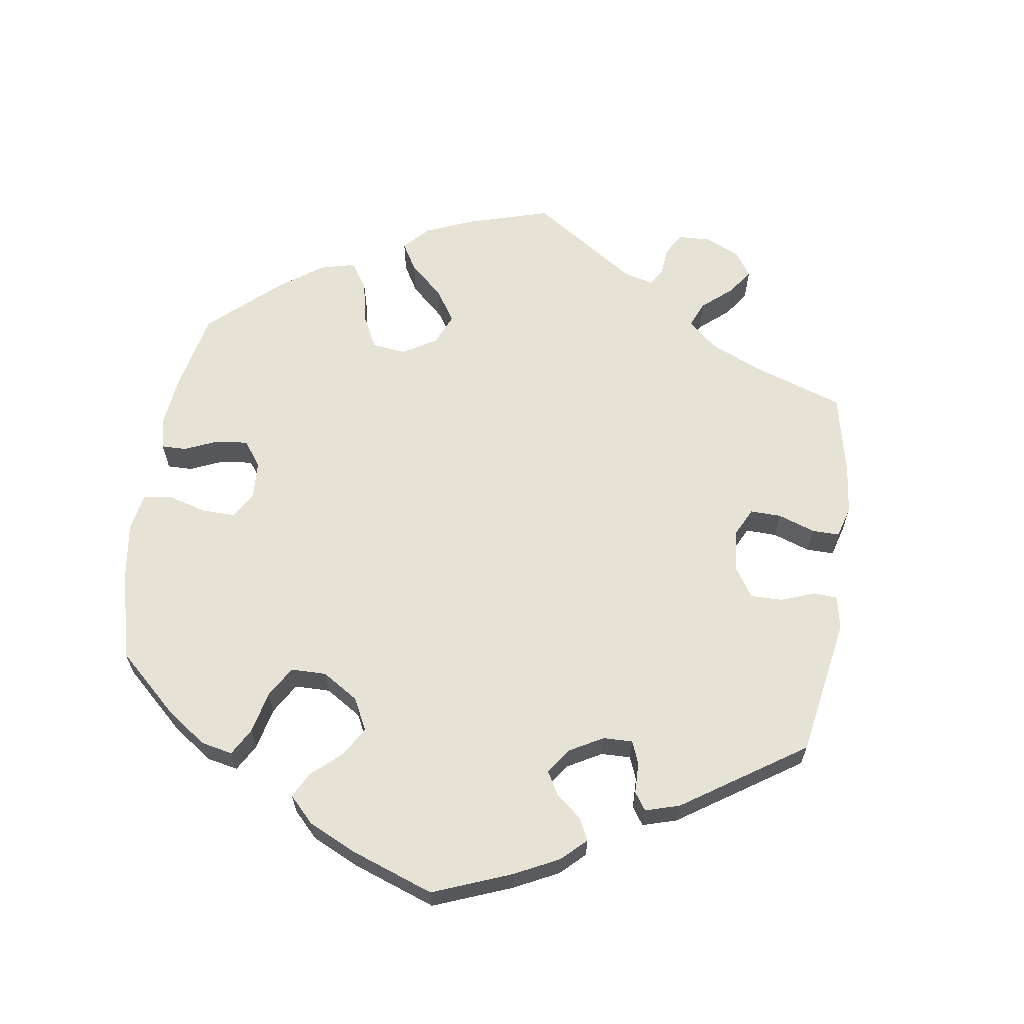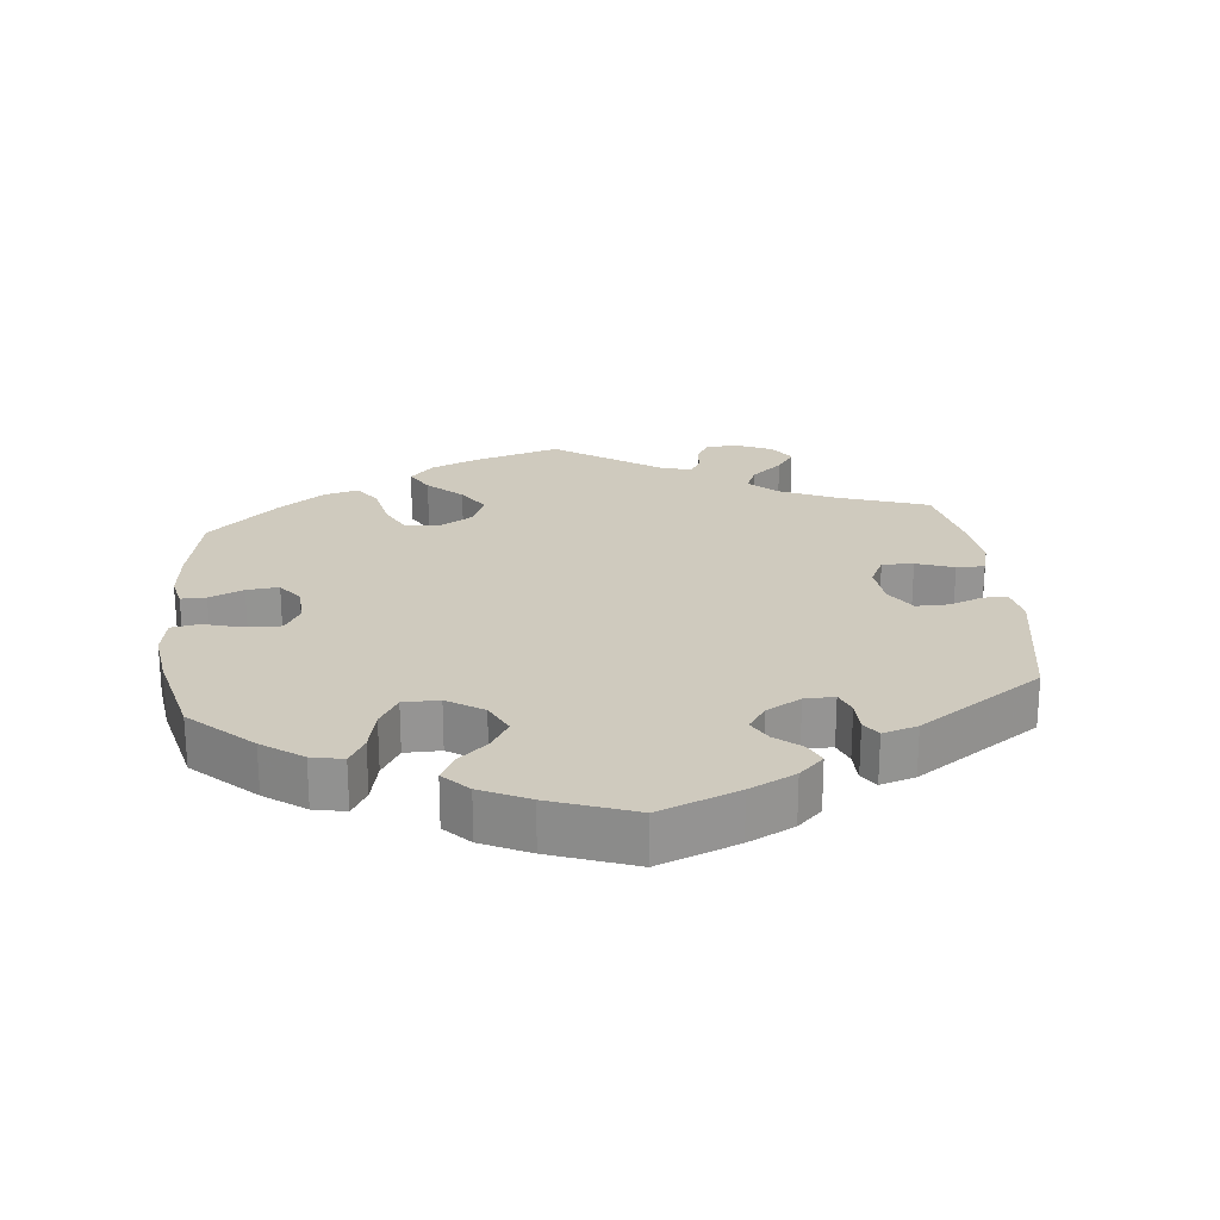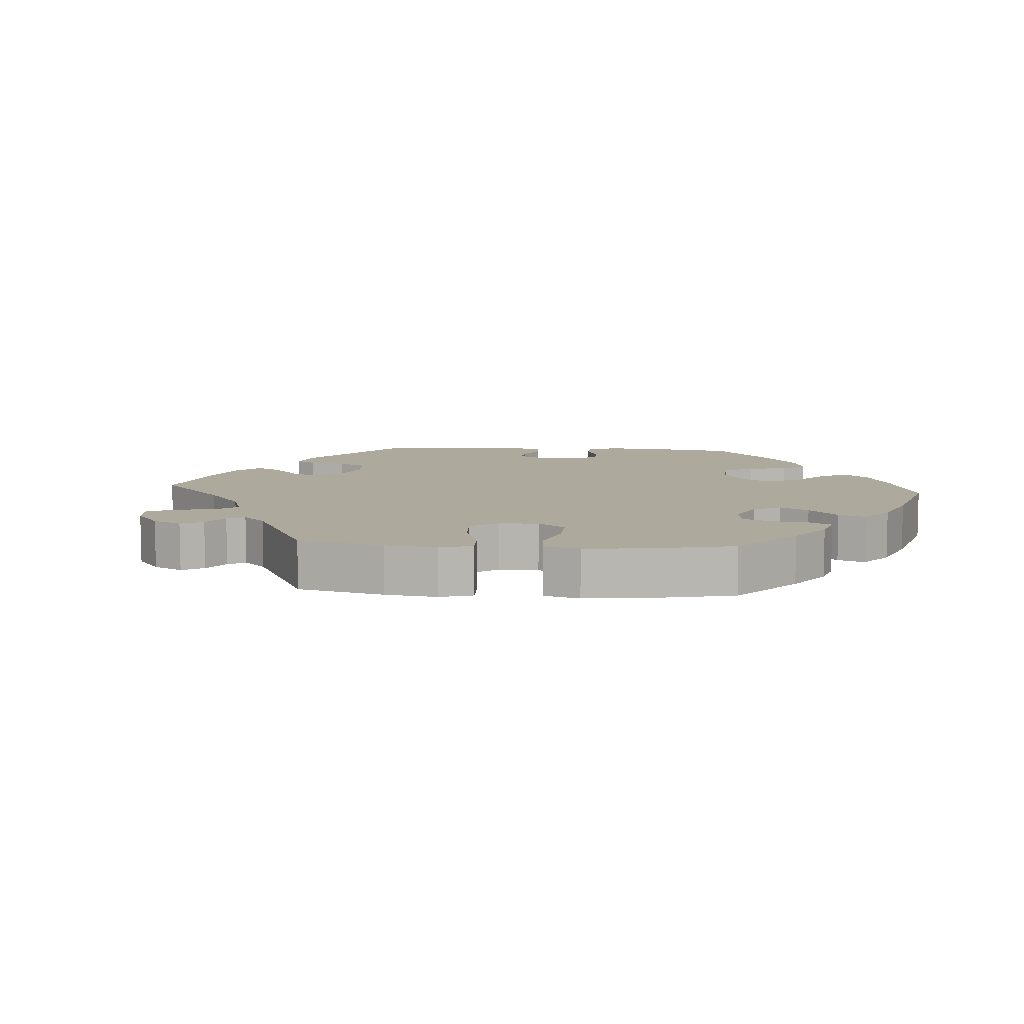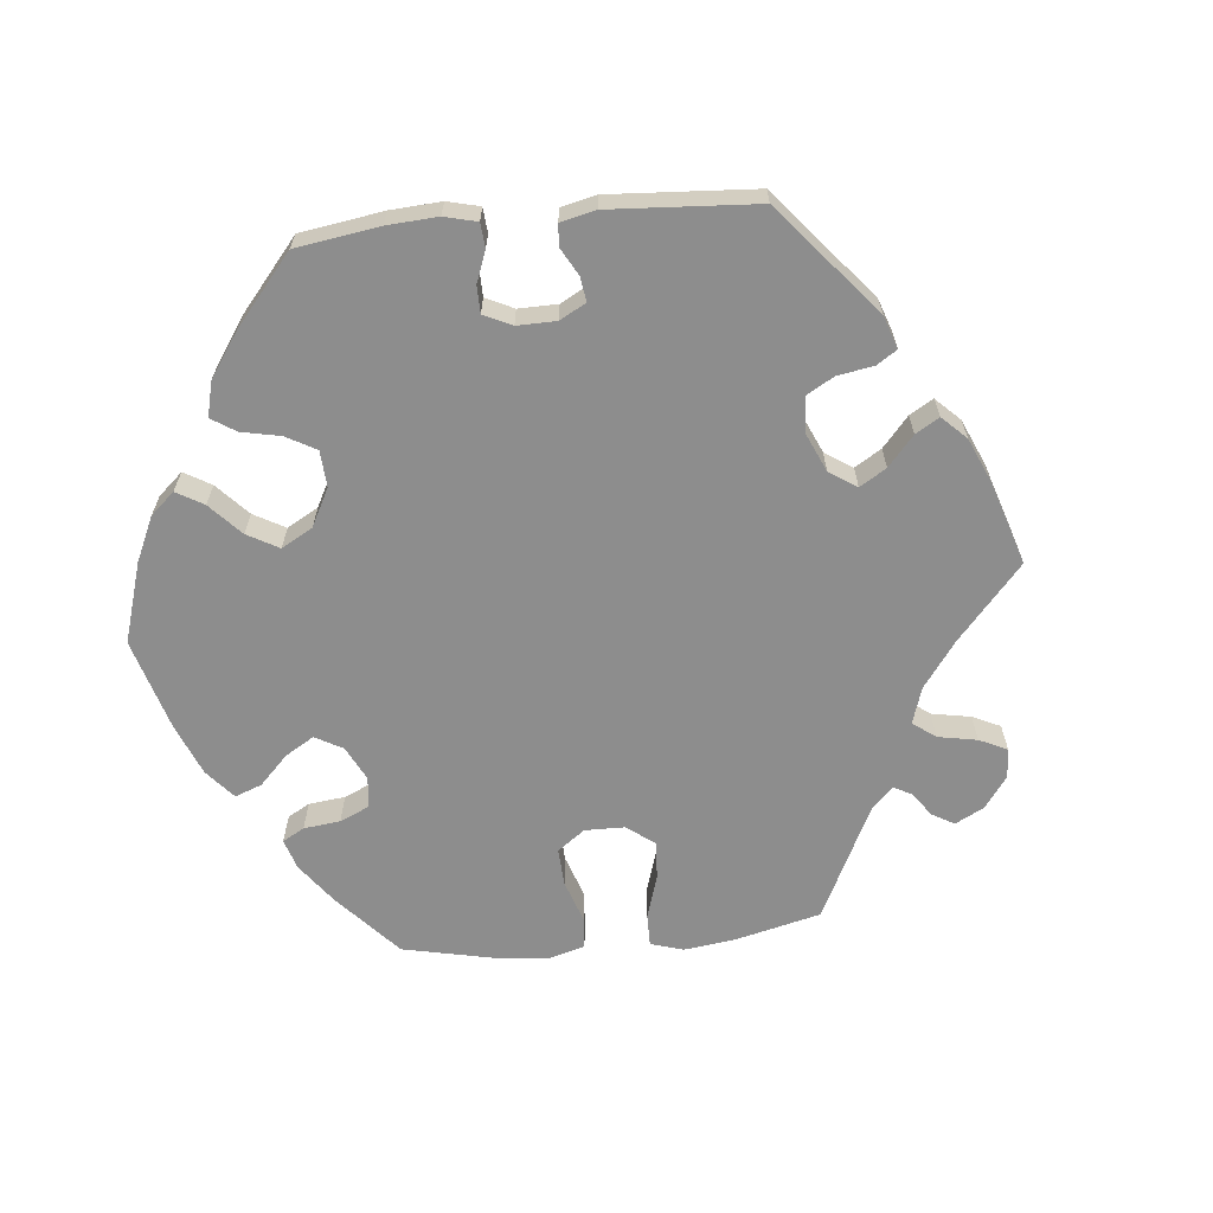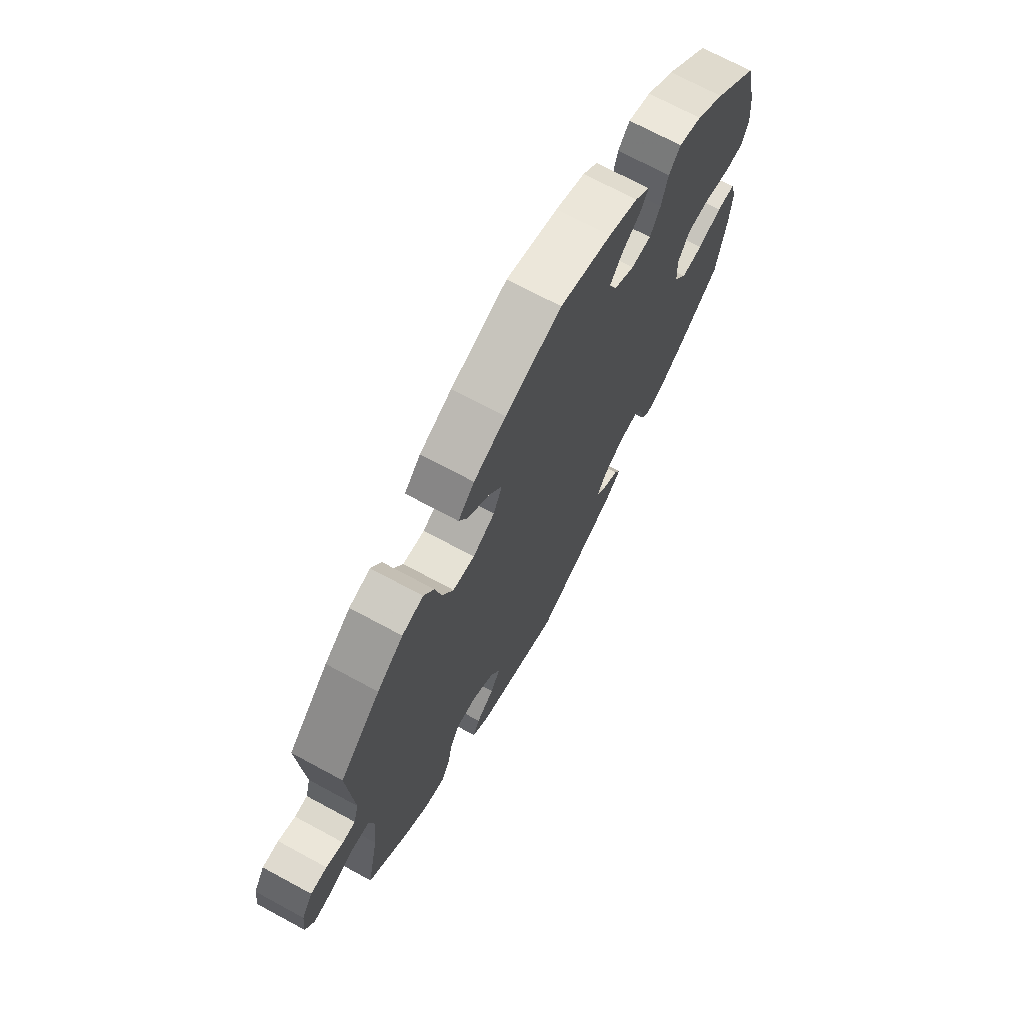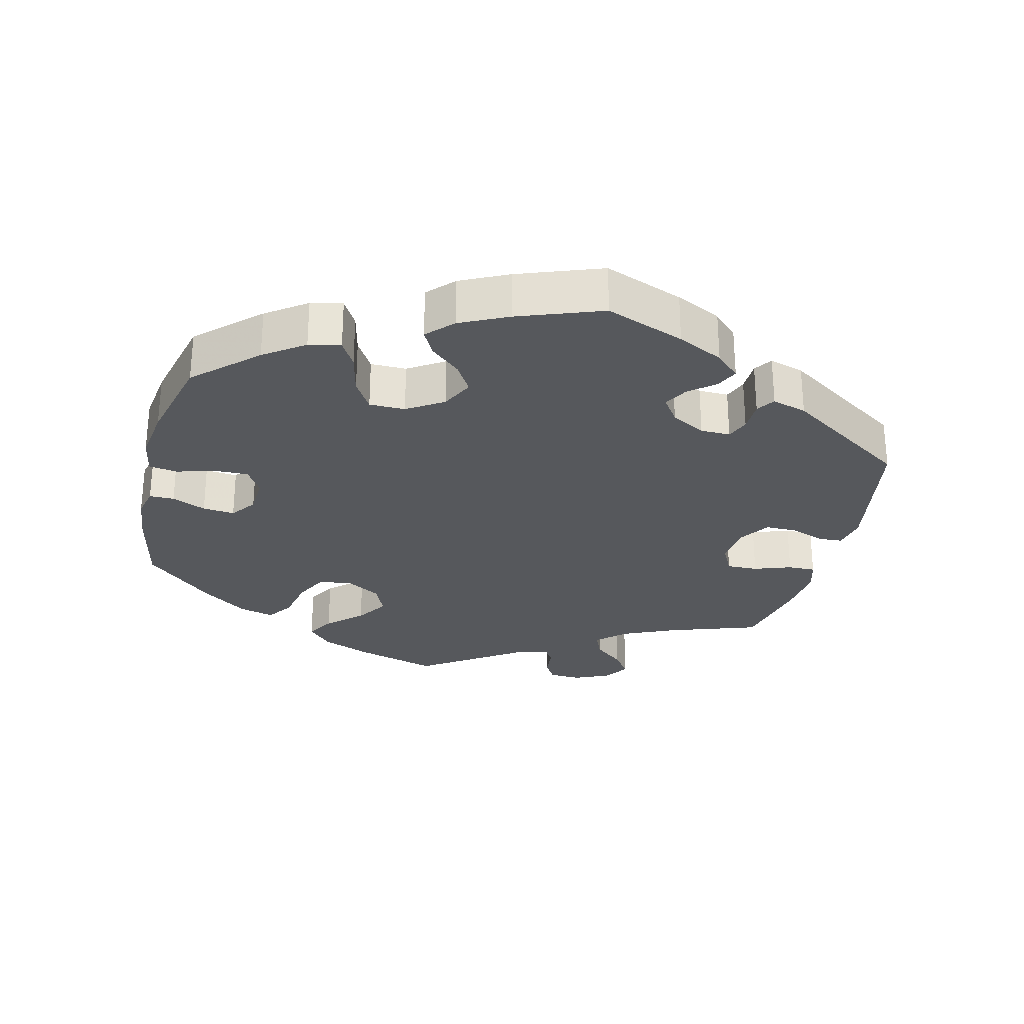
<metadata>
{"format":"obj","ext":"obj","renderer":"f3d","projection":"perspective","resolution":1024,"background":"white","views":[{"elev":63.0,"azim":128.3,"up":"+Y"},{"elev":23.2,"azim":113.9,"up":"+Y"},{"elev":8.8,"azim":-25.6,"up":"+Y"},{"elev":-64.6,"azim":155.6,"up":"+Y"},{"elev":70.8,"azim":-61.6,"up":"+Z"},{"elev":-27.9,"azim":106.3,"up":"+Y"}]}
</metadata>
<code>
v -0.536 0.07 0.076
v -0.245 0.07 0.504
v -0.442 0.07 0.401
v -0.512 0.07 -0.027
v 0.56 0.07 -0.179
v -0.143 0.07 0.37
v -0.656 0.07 -0.046
v 0.537 0.07 0.31
v 0.376 0.07 -0.431
v 0.299 0.07 -0.366
v -0.5 0.07 -0.083
v 0.328 0.07 -0.445
v 0.368 0.07 0.459
v -0.67 0.07 0.052
v 0.37 0.07 -0.022
v 0 0.07 -0.62
v 0.551 0.07 -0.049
v -0.334 0.07 -0.452
v -0.509 0.07 -0.168
v 0.182 0.07 -0.365
v -0.181 0.07 -0.357
v 0 0.07 0.62
v -0.676 0.07 -0.006
v -0.314 0.07 -0.416
v -0.61 0.07 -0.042
v -0.307 0.07 0.418
v 0.537 0.07 -0.31
v 0.448 0.07 0.089
v 0.232 0.07 -0.335
v -0.223 0.07 -0.481
v -0.157 0.07 -0.405
v -0.537 0.07 -0.31
v 0.201 0.07 0.341
v -0.232 0.07 -0.32
v -0.163 0.07 0.323
v 0.394 0.07 0.088
v -0.266 0.07 0.3
v -0.566 0.07 0.075
v 0.197 0.07 -0.522
v -0.207 0.07 0.543
v -0.524 0.07 0.121
v -0.174 0.07 0.417
v 0.153 0.07 0.372
v -0.292 0.07 0.351
v 0.222 0.07 -0.456
v -0.554 0.07 -0.022
v -0.181 0.07 -0.446
v -0.132 0.07 0.577
v 0.439 0.07 -0.389
v -0.537 0.07 0.31
v -0.281 0.07 -0.317
v -0.215 0.07 0.294
v 0.565 0.07 0.189
v 0.307 0.07 -0.415
v -0.224 0.07 0.461
v 0.159 0.07 -0.403
v -0.382 0.07 -0.44
v 0.134 0.07 0.415
v 0.19 0.07 0.551
v 0.314 0.07 0.478
v -0.303 0.07 -0.358
v 0.51 0.07 0.07
v 0.236 0.07 -0.485
v -0.442 0.07 -0.396
v 0.272 0.07 0.386
v -0.644 0.07 0.093
v 0.572 0.07 0.116
v 0.508 0.07 -0.047
v 0.4 0.07 -0.067
v 0.248 0.07 0.342
v 0.225 0.07 0.519
v 0.206 0.07 0.487
v 0.557 0.07 0.07
v 0.182 0.07 -0.432
v -0.331 0.07 0.46
v 0.367 0.07 0.042
v 0.278 0.07 -0.331
v 0.162 0.07 0.454
v 0.566 0.07 -0.1
v 0.451 0.07 -0.066
v -0.381 0.07 0.448
v 0.287 0.07 0.445
v 0.434 0.07 0.408
v 0.121 0.07 0.581
v -0.239 0.07 -0.513
v -0.2 0.07 -0.547
v -0.606 0.07 0.093
v -0.536 -0 0.076
v -0.245 -0 0.504
v -0.442 -0 0.401
v -0.512 -0 -0.027
v 0.56 -0 -0.179
v -0.143 -0 0.37
v -0.656 -0 -0.046
v 0.537 -0 0.31
v 0.376 -0 -0.431
v 0.299 -0 -0.366
v -0.5 -0 -0.083
v 0.328 -0 -0.445
v 0.368 -0 0.459
v -0.67 -0 0.052
v 0.37 -0 -0.022
v 0 -0 -0.62
v 0.551 -0 -0.049
v -0.334 -0 -0.452
v -0.509 -0 -0.168
v 0.182 -0 -0.365
v -0.181 -0 -0.357
v 0 -0 0.62
v -0.676 -0 -0.006
v -0.314 -0 -0.416
v -0.61 -0 -0.042
v -0.307 -0 0.418
v 0.537 -0 -0.31
v 0.448 -0 0.089
v 0.232 -0 -0.335
v -0.223 -0 -0.481
v -0.157 -0 -0.405
v -0.537 -0 -0.31
v 0.201 -0 0.341
v -0.232 -0 -0.32
v -0.163 -0 0.323
v 0.394 -0 0.088
v -0.266 -0 0.3
v -0.566 -0 0.075
v 0.197 -0 -0.522
v -0.207 -0 0.543
v -0.524 -0 0.121
v -0.174 -0 0.417
v 0.153 -0 0.372
v -0.292 -0 0.351
v 0.222 -0 -0.456
v -0.554 -0 -0.022
v -0.181 -0 -0.446
v -0.132 -0 0.577
v 0.439 -0 -0.389
v -0.537 -0 0.31
v -0.281 -0 -0.317
v -0.215 -0 0.294
v 0.565 -0 0.189
v 0.307 -0 -0.415
v -0.224 -0 0.461
v 0.159 -0 -0.403
v -0.382 -0 -0.44
v 0.134 -0 0.415
v 0.19 -0 0.551
v 0.314 -0 0.478
v -0.303 -0 -0.358
v 0.51 -0 0.07
v 0.236 -0 -0.485
v -0.442 -0 -0.396
v 0.272 -0 0.386
v -0.644 -0 0.093
v 0.572 -0 0.116
v 0.508 -0 -0.047
v 0.4 -0 -0.067
v 0.248 -0 0.342
v 0.225 -0 0.519
v 0.206 -0 0.487
v 0.557 -0 0.07
v 0.182 -0 -0.432
v -0.331 -0 0.46
v 0.367 -0 0.042
v 0.278 -0 -0.331
v 0.162 -0 0.454
v 0.566 -0 -0.1
v 0.451 -0 -0.066
v -0.381 -0 0.448
v 0.287 -0 0.445
v 0.434 -0 0.408
v 0.121 -0 0.581
v -0.239 -0 -0.513
v -0.2 -0 -0.547
v -0.606 -0 0.093
f 65 82 60 13
f 70 65 13 83
f 59 71 72 78
f 59 78 58
f 84 59 58
f 22 84 58
f 48 22 58 43
f 42 55 2 40
f 6 42 40 48
f 81 75 26 44
f 81 44 37
f 41 50 3 81
f 1 41 81 37
f 14 66 87 38
f 14 38 1
f 23 14 1
f 46 25 7 23
f 4 46 23 1
f 57 64 32 19
f 57 19 11
f 61 24 18 57
f 51 61 57 11
f 34 51 11 4
f 86 85 30 47
f 86 47 31
f 16 86 31
f 39 16 31 21
f 74 45 63 39
f 56 74 39 21
f 9 12 54 10
f 9 10 77
f 49 9 77
f 27 49 77
f 5 27 77 29
f 80 68 17 79
f 69 80 79 5
f 67 73 62 28
f 67 28 36
f 53 67 36
f 70 83 8 53
f 6 48 43
f 35 6 43 33
f 52 35 33 70
f 1 37 52
f 20 56 21 34
f 29 20 34 4
f 69 5 29 4
f 15 69 4 1
f 52 70 53 36
f 76 15 1 52
f 36 76 52
f 100 147 169 152
f 170 100 152 157
f 165 159 158 146
f 145 165 146
f 145 146 171
f 145 171 109
f 130 145 109 135
f 127 89 142 129
f 135 127 129 93
f 131 113 162 168
f 124 131 168
f 168 90 137 128
f 124 168 128 88
f 125 174 153 101
f 88 125 101
f 88 101 110
f 110 94 112 133
f 88 110 133 91
f 106 119 151 144
f 98 106 144
f 144 105 111 148
f 98 144 148 138
f 91 98 138 121
f 134 117 172 173
f 118 134 173
f 118 173 103
f 108 118 103 126
f 126 150 132 161
f 108 126 161 143
f 97 141 99 96
f 164 97 96
f 164 96 136
f 164 136 114
f 116 164 114 92
f 166 104 155 167
f 92 166 167 156
f 115 149 160 154
f 123 115 154
f 123 154 140
f 140 95 170 157
f 130 135 93
f 120 130 93 122
f 157 120 122 139
f 139 124 88
f 121 108 143 107
f 91 121 107 116
f 91 116 92 156
f 88 91 156 102
f 123 140 157 139
f 139 88 102 163
f 139 163 123
f 53 140 154 67
f 67 154 160 73
f 73 160 149 62
f 62 149 115 28
f 28 115 123 36
f 36 123 163 76
f 76 163 102 15
f 15 102 156 69
f 69 156 167 80
f 80 167 155 68
f 68 155 104 17
f 17 104 166 79
f 79 166 92 5
f 5 92 114 27
f 27 114 136 49
f 49 136 96 9
f 9 96 99 12
f 12 99 141 54
f 54 141 97 10
f 10 97 164 77
f 77 164 116 29
f 29 116 107 20
f 20 107 143 56
f 56 143 161 74
f 74 161 132 45
f 45 132 150 63
f 63 150 126 39
f 39 126 103 16
f 16 103 173 86
f 86 173 172 85
f 85 172 117 30
f 30 117 134 47
f 47 134 118 31
f 31 118 108 21
f 21 108 121 34
f 34 121 138 51
f 51 138 148 61
f 61 148 111 24
f 24 111 105 18
f 18 105 144 57
f 57 144 151 64
f 64 151 119 32
f 32 119 106 19
f 19 106 98 11
f 11 98 91 4
f 4 91 133 46
f 46 133 112 25
f 25 112 94 7
f 7 94 110 23
f 23 110 101 14
f 14 101 153 66
f 66 153 174 87
f 87 174 125 38
f 38 125 88 1
f 1 88 128 41
f 41 128 137 50
f 50 137 90 3
f 3 90 168 81
f 81 168 162 75
f 75 162 113 26
f 26 113 131 44
f 44 131 124 37
f 37 124 139 52
f 52 139 122 35
f 35 122 93 6
f 6 93 129 42
f 42 129 142 55
f 55 142 89 2
f 2 89 127 40
f 40 127 135 48
f 48 135 109 22
f 22 109 171 84
f 84 171 146 59
f 59 146 158 71
f 71 158 159 72
f 72 159 165 78
f 78 165 145 58
f 58 145 130 43
f 43 130 120 33
f 33 120 157 70
f 70 157 152 65
f 65 152 169 82
f 82 169 147 60
f 60 147 100 13
f 13 100 170 83
f 83 170 95 8
f 8 95 140 53

</code>
